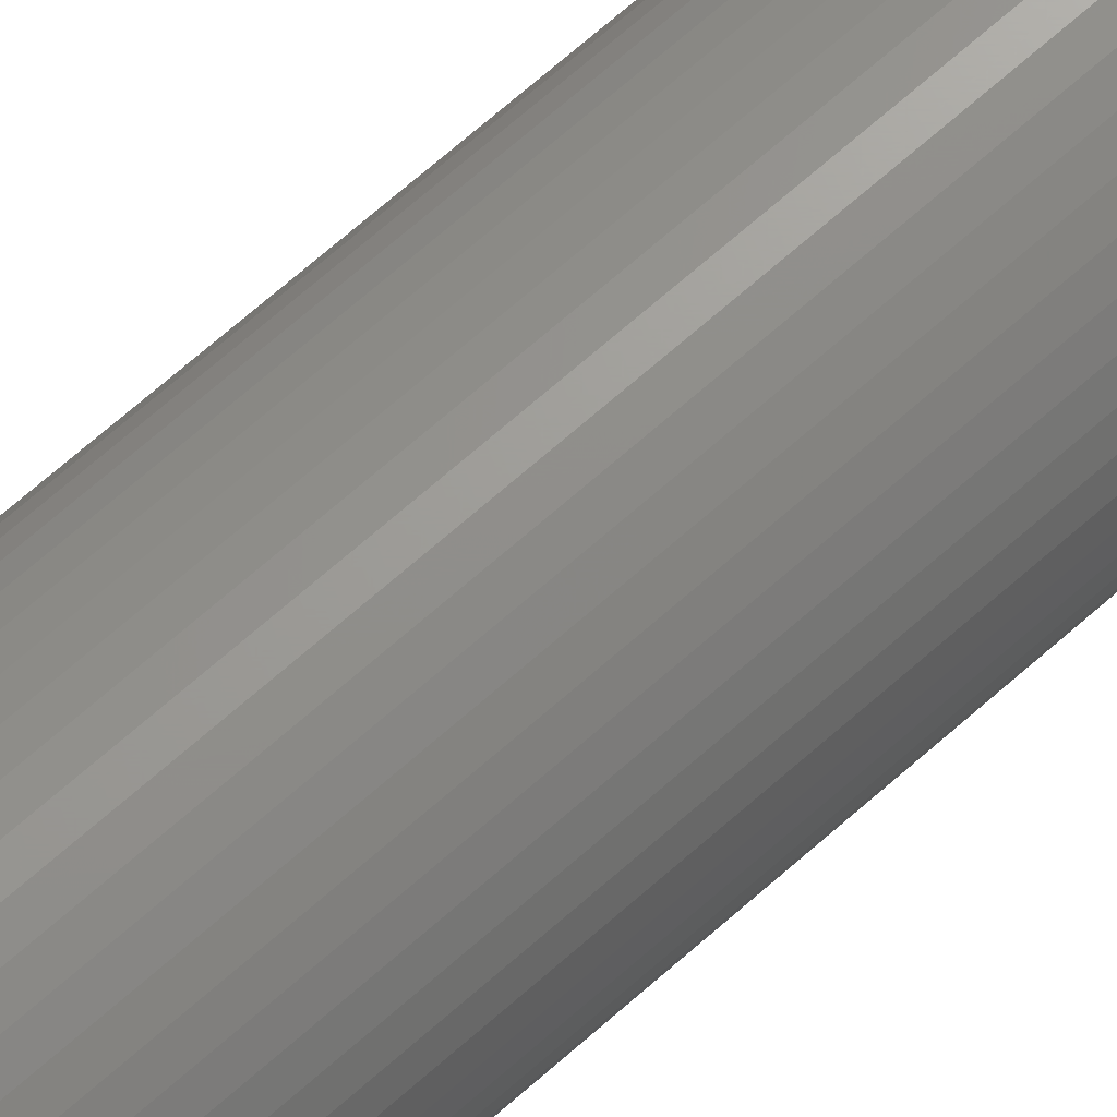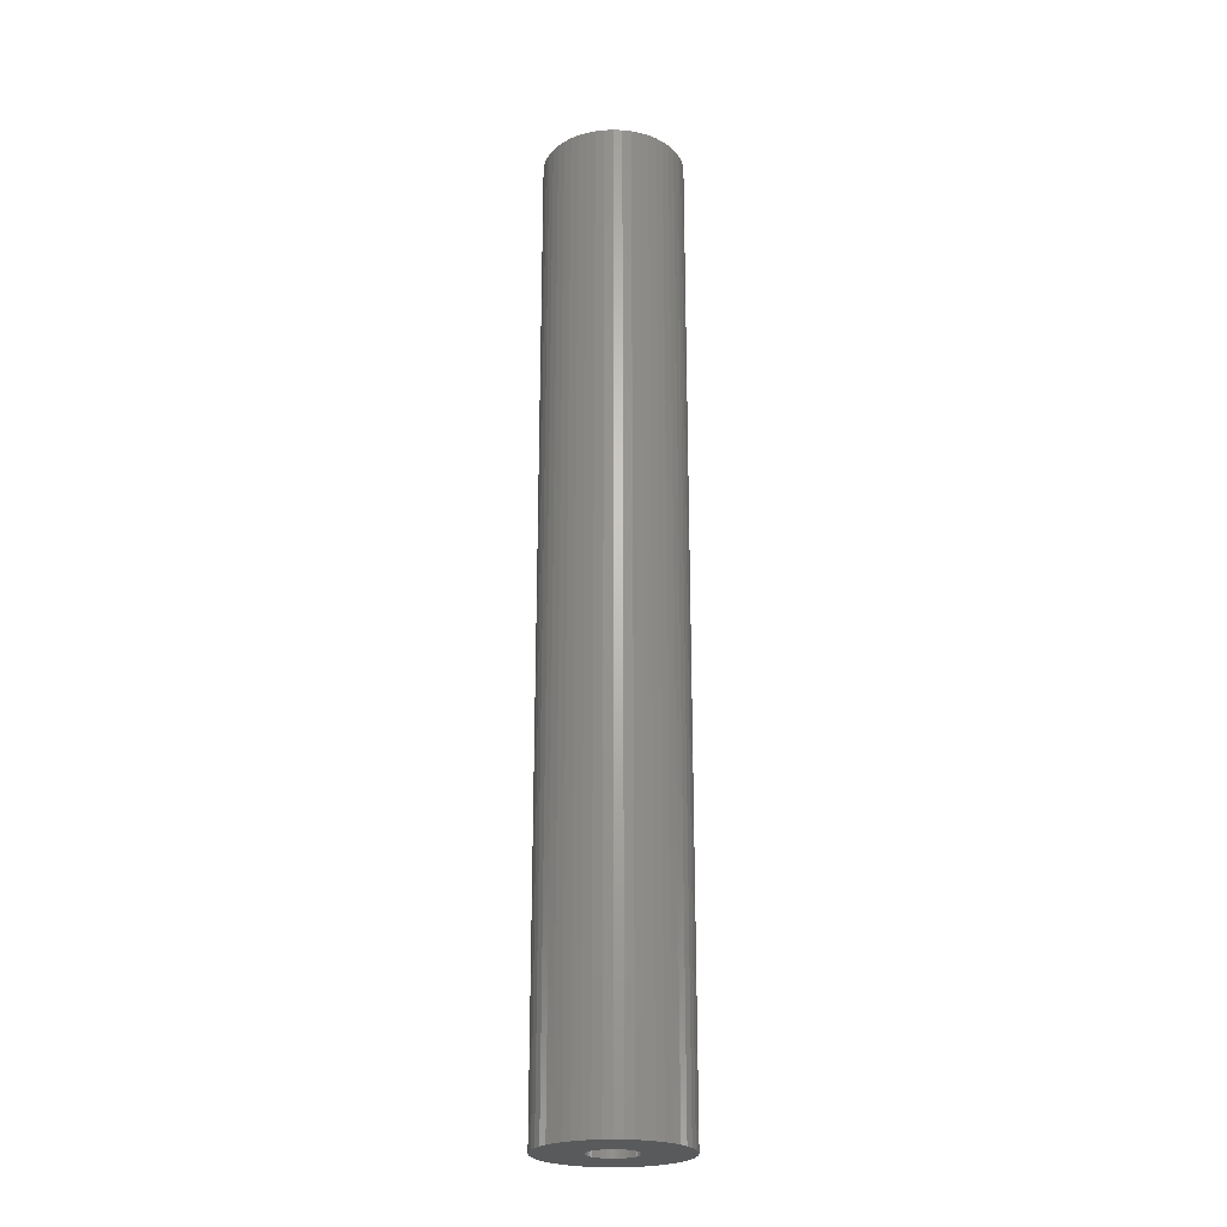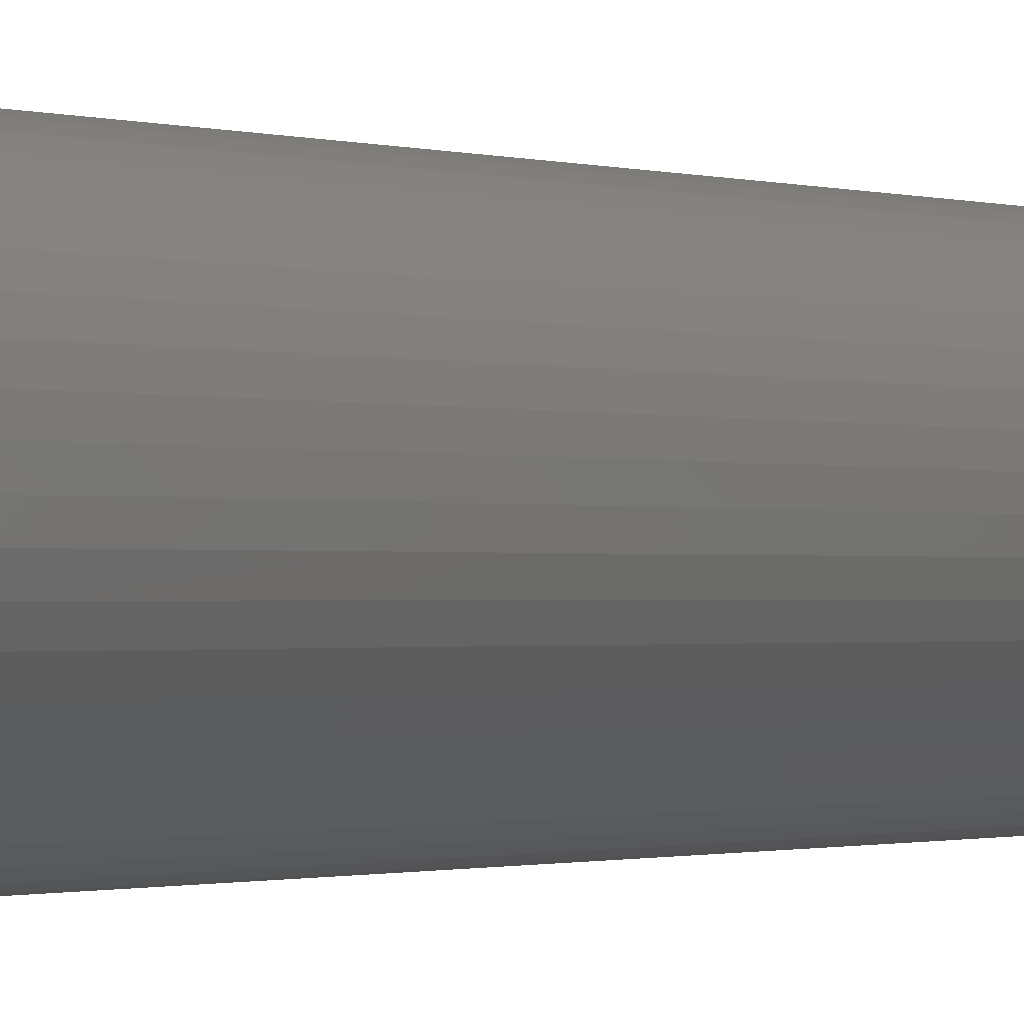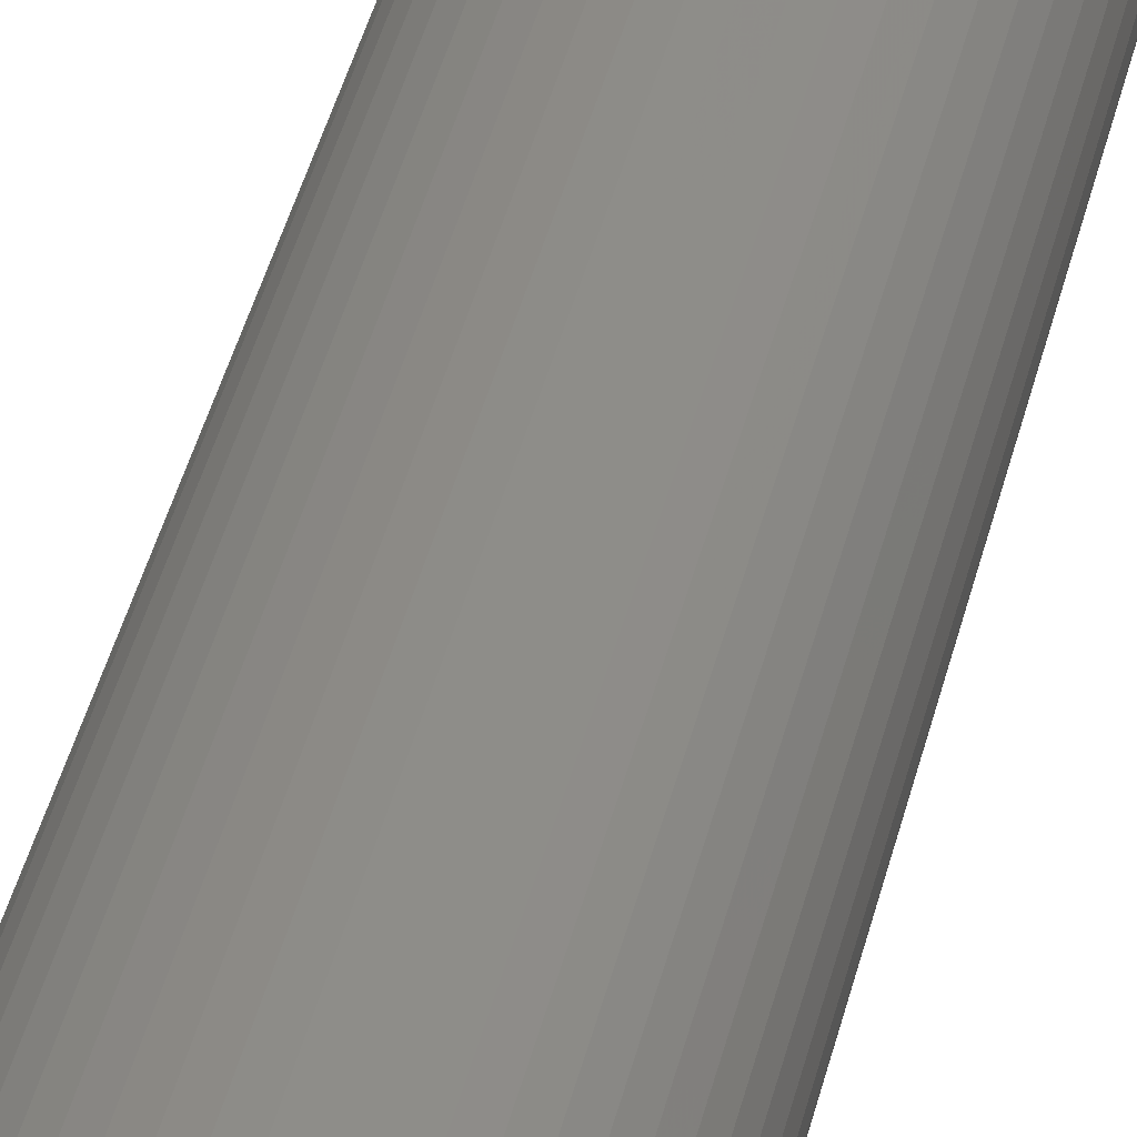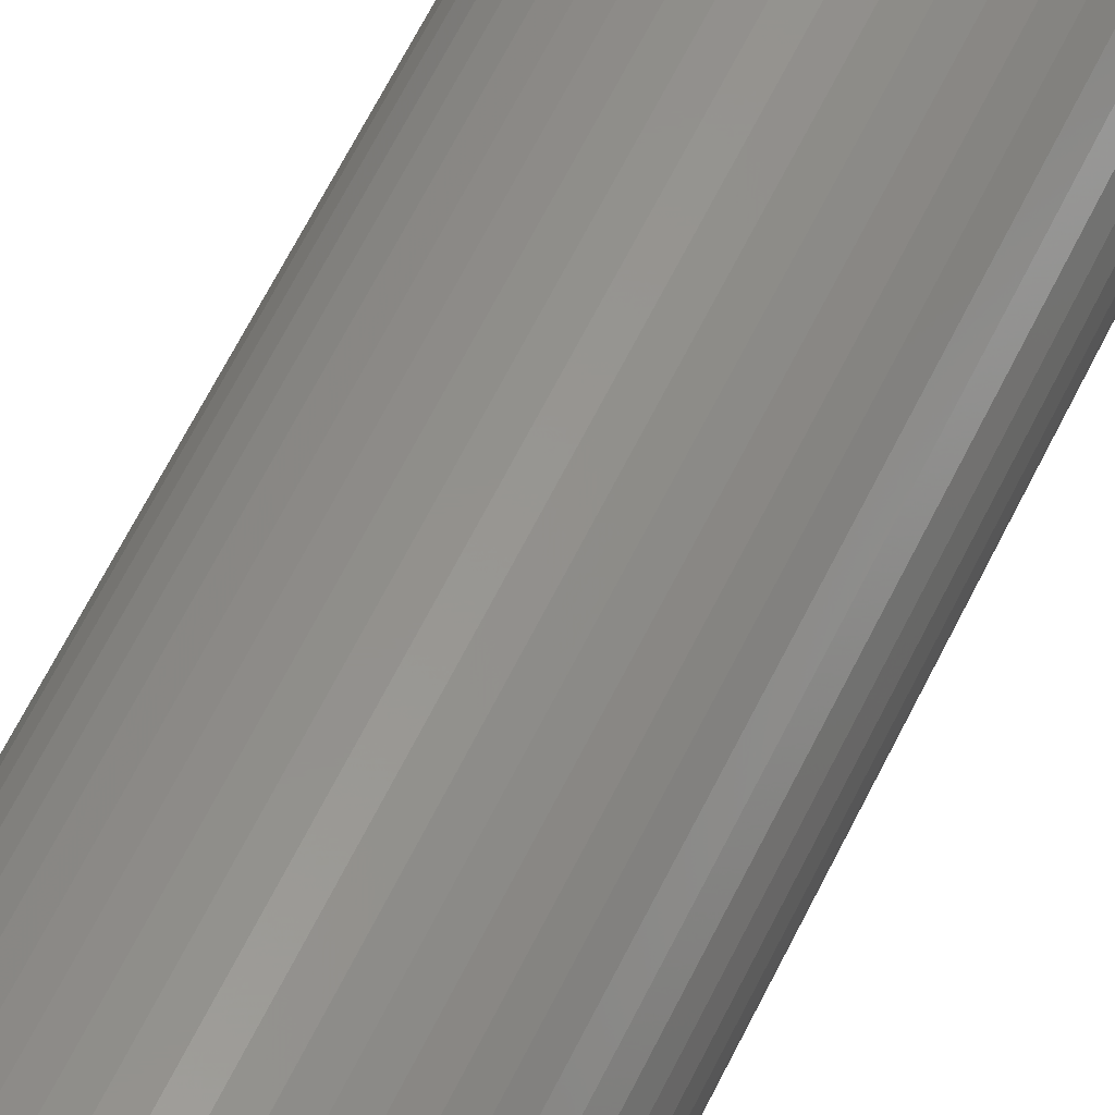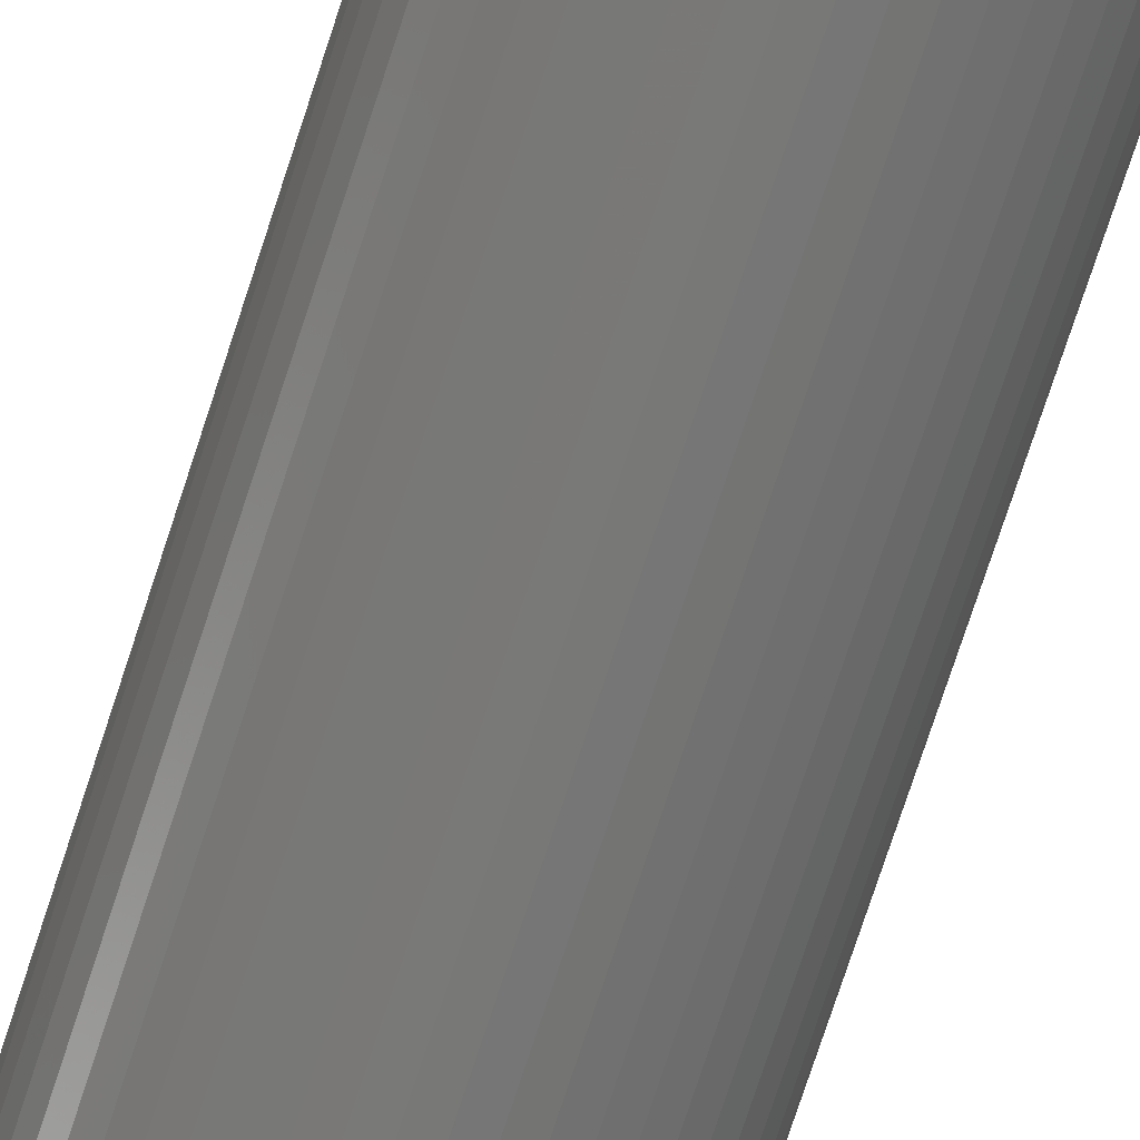
<metadata>
{"format":"stl","ext":"stl","renderer":"f3d","projection":"perspective","resolution":1024,"background":"white","views":[{"elev":68.5,"azim":-131.6,"up":"+Y"},{"elev":-23.6,"azim":-147.4,"up":"+Z"},{"elev":-0.5,"azim":-154.4,"up":"+Y"},{"elev":36.2,"azim":11.8,"up":"+Y"},{"elev":55.1,"azim":-155.8,"up":"+Y"},{"elev":-70.9,"azim":162.3,"up":"+Y"}]}
</metadata>
<code>
# stl→obj: 200 verts, 400 faces
v 4 0 27.5
v 3.968 0.5013 -27.5
v 3.968 0.5013 27.5
v 4 0 -27.5
v -4 0 -27.5
v -3.968 0.5013 27.5
v -3.968 0.5013 -27.5
v -4 0 27.5
v 0.2512 3.992 -27.5
v -0.2512 3.992 27.5
v 0.2512 3.992 27.5
v -0.2512 3.992 -27.5
v -0.2512 -3.992 -27.5
v 0.2512 -3.992 27.5
v -0.2512 -3.992 27.5
v 0.2512 -3.992 -27.5
v 2.916 2.738 -27.5
v 2.55 3.082 27.5
v 2.916 2.738 27.5
v 2.55 3.082 -27.5
v -2.55 3.082 -27.5
v -2.916 2.738 27.5
v -2.55 3.082 27.5
v -2.916 2.738 -27.5
v -1.236 3.804 -27.5
v -1.703 3.619 27.5
v -1.236 3.804 27.5
v -1.703 3.619 -27.5
v 3.719 1.472 27.5
v 3.505 1.927 -27.5
v 3.505 1.927 27.5
v 3.719 1.472 -27.5
v 3.236 2.351 -27.5
v 3.236 2.351 27.5
v 1.703 3.619 -27.5
v 1.236 3.804 27.5
v 1.703 3.619 27.5
v 1.236 3.804 -27.5
v 0.7495 3.929 27.5
v 0.7495 3.929 -27.5
v 2.143 3.377 27.5
v 2.143 3.377 -27.5
v -3.719 1.472 -27.5
v -3.505 1.927 27.5
v -3.505 1.927 -27.5
v -3.719 1.472 27.5
v -3.236 2.351 -27.5
v -3.236 2.351 27.5
v -3.874 0.9948 -27.5
v -3.874 0.9948 27.5
v -2.143 3.377 27.5
v -2.143 3.377 -27.5
v -0.7495 3.929 -27.5
v -0.7495 3.929 27.5
v 0.7495 -3.929 27.5
v 0.7495 -3.929 -27.5
v 1.236 -3.804 -27.5
v 1.703 -3.619 27.5
v 1.236 -3.804 27.5
v 1.703 -3.619 -27.5
v 3.874 0.9948 27.5
v 3.874 0.9948 -27.5
v 1.35 0 27.5
v 1.339 0.1692 27.5
v 3.968 -0.5013 27.5
v 1.308 0.3357 27.5
v 1.339 -0.1692 27.5
v 1.255 0.497 27.5
v 3.874 -0.9948 27.5
v 1.183 0.6504 27.5
v 1.308 -0.3357 27.5
v 1.092 0.7935 27.5
v 3.719 -1.472 27.5
v 0.9841 0.9241 27.5
v 1.255 -0.497 27.5
v 0.8605 1.04 27.5
v 3.505 -1.927 27.5
v 0.7234 1.14 27.5
v 1.183 -0.6504 27.5
v 3.236 -2.351 27.5
v 0.5748 1.222 27.5
v 0.4172 1.284 27.5
v 0.253 1.326 27.5
v 0.08477 1.347 27.5
v -0.08477 1.347 27.5
v -0.253 1.326 27.5
v -0.4172 1.284 27.5
v -0.5748 1.222 27.5
v -0.7234 1.14 27.5
v -0.8605 1.04 27.5
v -0.9841 0.9241 27.5
v -1.092 0.7935 27.5
v -1.183 0.6504 27.5
v 1.092 -0.7935 27.5
v 2.916 -2.738 27.5
v 0.9841 -0.9241 27.5
v 2.55 -3.082 27.5
v 0.8605 -1.04 27.5
v 2.143 -3.377 27.5
v 0.7234 -1.14 27.5
v 0.5748 -1.222 27.5
v 0.4172 -1.284 27.5
v 0.253 -1.326 27.5
v 0.08477 -1.347 27.5
v -0.08477 -1.347 27.5
v -0.253 -1.326 27.5
v -0.7495 -3.929 27.5
v -0.4172 -1.284 27.5
v -1.236 -3.804 27.5
v -0.5748 -1.222 27.5
v -1.703 -3.619 27.5
v -0.7234 -1.14 27.5
v -2.143 -3.377 27.5
v -0.8605 -1.04 27.5
v -2.55 -3.082 27.5
v -0.9841 -0.9241 27.5
v -2.916 -2.738 27.5
v -1.092 -0.7935 27.5
v -3.236 -2.351 27.5
v -1.183 -0.6504 27.5
v -3.505 -1.927 27.5
v -1.255 -0.497 27.5
v -3.719 -1.472 27.5
v -1.308 -0.3357 27.5
v -3.874 -0.9948 27.5
v -1.339 -0.1692 27.5
v -3.968 -0.5013 27.5
v -1.35 0 27.5
v -1.255 0.497 27.5
v -1.308 0.3357 27.5
v -1.339 0.1692 27.5
v 3.968 -0.5013 -27.5
v 2.143 -3.377 -27.5
v 3.236 -2.351 -27.5
v 2.916 -2.738 -27.5
v 3.874 -0.9948 -27.5
v 3.719 -1.472 -27.5
v -2.916 -2.738 -27.5
v -2.55 -3.082 -27.5
v -3.505 -1.927 -27.5
v -3.719 -1.472 -27.5
v -3.236 -2.351 -27.5
v 1.35 0 -27.5
v 1.339 -0.1692 -27.5
v 1.308 -0.3357 -27.5
v 1.339 0.1692 -27.5
v 1.255 -0.497 -27.5
v 3.505 -1.927 -27.5
v 1.183 -0.6504 -27.5
v 1.308 0.3357 -27.5
v 1.092 -0.7935 -27.5
v 0.9841 -0.9241 -27.5
v 2.55 -3.082 -27.5
v 1.255 0.497 -27.5
v 0.8605 -1.04 -27.5
v 0.7234 -1.14 -27.5
v 1.183 0.6504 -27.5
v 0.5748 -1.222 -27.5
v 0.4172 -1.284 -27.5
v 0.253 -1.326 -27.5
v 0.08477 -1.347 -27.5
v -0.08477 -1.347 -27.5
v -0.253 -1.326 -27.5
v -0.7495 -3.929 -27.5
v -0.4172 -1.284 -27.5
v -1.236 -3.804 -27.5
v -0.5748 -1.222 -27.5
v -1.703 -3.619 -27.5
v -0.7234 -1.14 -27.5
v -2.143 -3.377 -27.5
v -0.8605 -1.04 -27.5
v -0.9841 -0.9241 -27.5
v -1.092 -0.7935 -27.5
v -1.183 -0.6504 -27.5
v 1.092 0.7935 -27.5
v 0.9841 0.9241 -27.5
v 0.8605 1.04 -27.5
v 0.7234 1.14 -27.5
v 0.5748 1.222 -27.5
v 0.4172 1.284 -27.5
v 0.253 1.326 -27.5
v 0.08477 1.347 -27.5
v -0.08477 1.347 -27.5
v -0.253 1.326 -27.5
v -0.4172 1.284 -27.5
v -0.5748 1.222 -27.5
v -0.7234 1.14 -27.5
v -0.8605 1.04 -27.5
v -0.9841 0.9241 -27.5
v -1.092 0.7935 -27.5
v -1.183 0.6504 -27.5
v -1.255 0.497 -27.5
v -1.308 0.3357 -27.5
v -1.339 0.1692 -27.5
v -1.35 0 -27.5
v -1.255 -0.497 -27.5
v -1.308 -0.3357 -27.5
v -3.874 -0.9948 -27.5
v -1.339 -0.1692 -27.5
v -3.968 -0.5013 -27.5
f 1 2 3
f 2 1 4
f 5 6 7
f 6 5 8
f 9 10 11
f 10 9 12
f 13 14 15
f 14 13 16
f 17 18 19
f 18 17 20
f 21 22 23
f 22 21 24
f 25 26 27
f 26 25 28
f 29 30 31
f 30 29 32
f 31 33 34
f 33 31 30
f 35 36 37
f 36 35 38
f 38 39 36
f 39 38 40
f 20 41 18
f 41 20 42
f 43 44 45
f 44 43 46
f 47 22 24
f 22 47 48
f 49 46 43
f 46 49 50
f 28 51 26
f 51 28 52
f 53 27 54
f 27 53 25
f 16 55 14
f 55 16 56
f 57 58 59
f 58 57 60
f 61 32 29
f 32 61 62
f 3 62 61
f 62 3 2
f 34 17 19
f 17 34 33
f 40 11 39
f 11 40 9
f 42 37 41
f 37 42 35
f 45 48 47
f 48 45 44
f 7 50 49
f 50 7 6
f 63 1 3
f 64 3 61
f 1 63 65
f 66 61 29
f 67 65 63
f 68 29 31
f 65 67 69
f 70 31 34
f 71 69 67
f 72 34 19
f 69 71 73
f 74 19 18
f 75 73 71
f 76 18 41
f 73 75 77
f 78 41 37
f 79 77 75
f 77 79 80
f 3 64 63
f 61 66 64
f 29 68 66
f 81 37 36
f 31 70 68
f 34 72 70
f 19 74 72
f 18 76 74
f 82 36 39
f 41 78 76
f 37 81 78
f 36 82 81
f 39 83 82
f 11 83 39
f 11 84 83
f 11 85 84
f 10 85 11
f 10 86 85
f 54 86 10
f 86 54 87
f 27 87 54
f 87 27 88
f 26 88 27
f 88 26 89
f 51 89 26
f 89 51 90
f 23 90 51
f 90 23 91
f 22 91 23
f 91 22 92
f 48 92 22
f 92 48 93
f 94 80 79
f 80 94 95
f 96 95 94
f 95 96 97
f 98 97 96
f 97 98 99
f 100 99 98
f 99 100 58
f 101 58 100
f 58 101 59
f 102 59 101
f 59 102 55
f 103 55 102
f 103 14 55
f 104 14 103
f 105 14 104
f 105 15 14
f 106 15 105
f 107 106 108
f 109 108 110
f 111 110 112
f 106 107 15
f 113 112 114
f 115 114 116
f 117 116 118
f 119 118 120
f 108 109 107
f 121 120 122
f 123 122 124
f 125 124 126
f 127 126 128
f 44 93 48
f 110 111 109
f 93 44 129
f 112 113 111
f 46 129 44
f 114 115 113
f 129 46 130
f 116 117 115
f 50 130 46
f 118 119 117
f 130 50 131
f 120 121 119
f 6 131 50
f 122 123 121
f 131 6 128
f 124 125 123
f 8 128 6
f 126 127 125
f 128 8 127
f 52 23 51
f 23 52 21
f 12 54 10
f 54 12 53
f 65 4 1
f 4 65 132
f 60 99 58
f 99 60 133
f 95 134 80
f 134 95 135
f 73 136 69
f 136 73 137
f 69 132 65
f 132 69 136
f 138 115 117
f 115 138 139
f 140 123 141
f 123 140 121
f 138 119 142
f 119 138 117
f 143 4 132
f 144 132 136
f 4 143 2
f 145 136 137
f 146 2 143
f 147 137 148
f 2 146 62
f 149 148 134
f 150 62 146
f 151 134 135
f 62 150 32
f 152 135 153
f 154 32 150
f 155 153 133
f 32 154 30
f 156 133 60
f 157 30 154
f 30 157 33
f 132 144 143
f 136 145 144
f 137 147 145
f 158 60 57
f 148 149 147
f 134 151 149
f 135 152 151
f 153 155 152
f 159 57 56
f 133 156 155
f 60 158 156
f 57 159 158
f 56 160 159
f 16 160 56
f 16 161 160
f 16 162 161
f 13 162 16
f 13 163 162
f 164 163 13
f 163 164 165
f 166 165 164
f 165 166 167
f 168 167 166
f 167 168 169
f 170 169 168
f 169 170 171
f 139 171 170
f 171 139 172
f 138 172 139
f 172 138 173
f 142 173 138
f 173 142 174
f 175 33 157
f 33 175 17
f 176 17 175
f 17 176 20
f 177 20 176
f 20 177 42
f 178 42 177
f 42 178 35
f 179 35 178
f 35 179 38
f 180 38 179
f 38 180 40
f 181 40 180
f 181 9 40
f 182 9 181
f 183 9 182
f 183 12 9
f 184 12 183
f 53 184 185
f 25 185 186
f 28 186 187
f 184 53 12
f 52 187 188
f 21 188 189
f 24 189 190
f 47 190 191
f 185 25 53
f 45 191 192
f 43 192 193
f 49 193 194
f 7 194 195
f 140 174 142
f 186 28 25
f 174 140 196
f 187 52 28
f 141 196 140
f 188 21 52
f 196 141 197
f 189 24 21
f 198 197 141
f 190 47 24
f 197 198 199
f 191 45 47
f 200 199 198
f 192 43 45
f 199 200 195
f 193 49 43
f 5 195 200
f 194 7 49
f 195 5 7
f 80 148 77
f 148 80 134
f 166 107 109
f 107 166 164
f 141 125 198
f 125 141 123
f 56 59 55
f 59 56 57
f 153 95 97
f 95 153 135
f 133 97 99
f 97 133 153
f 77 137 73
f 137 77 148
f 164 15 107
f 15 164 13
f 168 109 111
f 109 168 166
f 142 121 140
f 121 142 119
f 198 127 200
f 127 198 125
f 200 8 5
f 8 200 127
f 170 111 113
f 111 170 168
f 139 113 115
f 113 139 170
f 157 72 175
f 72 157 70
f 180 81 82
f 81 180 179
f 186 87 88
f 87 186 185
f 129 191 93
f 191 129 192
f 183 84 85
f 84 183 182
f 178 76 78
f 76 178 177
f 128 194 131
f 194 128 195
f 92 189 91
f 189 92 190
f 185 86 87
f 86 185 184
f 189 90 91
f 90 189 188
f 155 100 98
f 100 155 156
f 177 74 76
f 74 177 176
f 175 74 176
f 74 175 72
f 181 82 83
f 82 181 180
f 182 83 84
f 83 182 181
f 179 78 81
f 78 179 178
f 130 192 129
f 192 130 193
f 131 193 130
f 193 131 194
f 93 190 92
f 190 93 191
f 184 85 86
f 85 184 183
f 188 89 90
f 89 188 187
f 187 88 89
f 88 187 186
f 143 64 146
f 64 143 63
f 144 63 143
f 63 144 67
f 145 67 144
f 67 145 71
f 161 105 104
f 105 161 162
f 154 70 157
f 70 154 68
f 150 68 154
f 68 150 66
f 146 66 150
f 66 146 64
f 152 94 151
f 94 152 96
f 151 79 149
f 79 151 94
f 149 75 147
f 75 149 79
f 118 174 120
f 174 118 173
f 156 101 100
f 101 156 158
f 158 102 101
f 102 158 159
f 152 98 96
f 98 152 155
f 147 71 145
f 71 147 75
f 169 114 112
f 114 169 171
f 165 110 108
f 110 165 167
f 163 108 106
f 108 163 165
f 162 106 105
f 106 162 163
f 122 197 124
f 197 122 196
f 124 199 126
f 199 124 197
f 126 195 128
f 195 126 199
f 120 196 122
f 196 120 174
f 116 173 118
f 173 116 172
f 171 116 114
f 116 171 172
f 159 103 102
f 103 159 160
f 160 104 103
f 104 160 161
f 167 112 110
f 112 167 169

</code>
